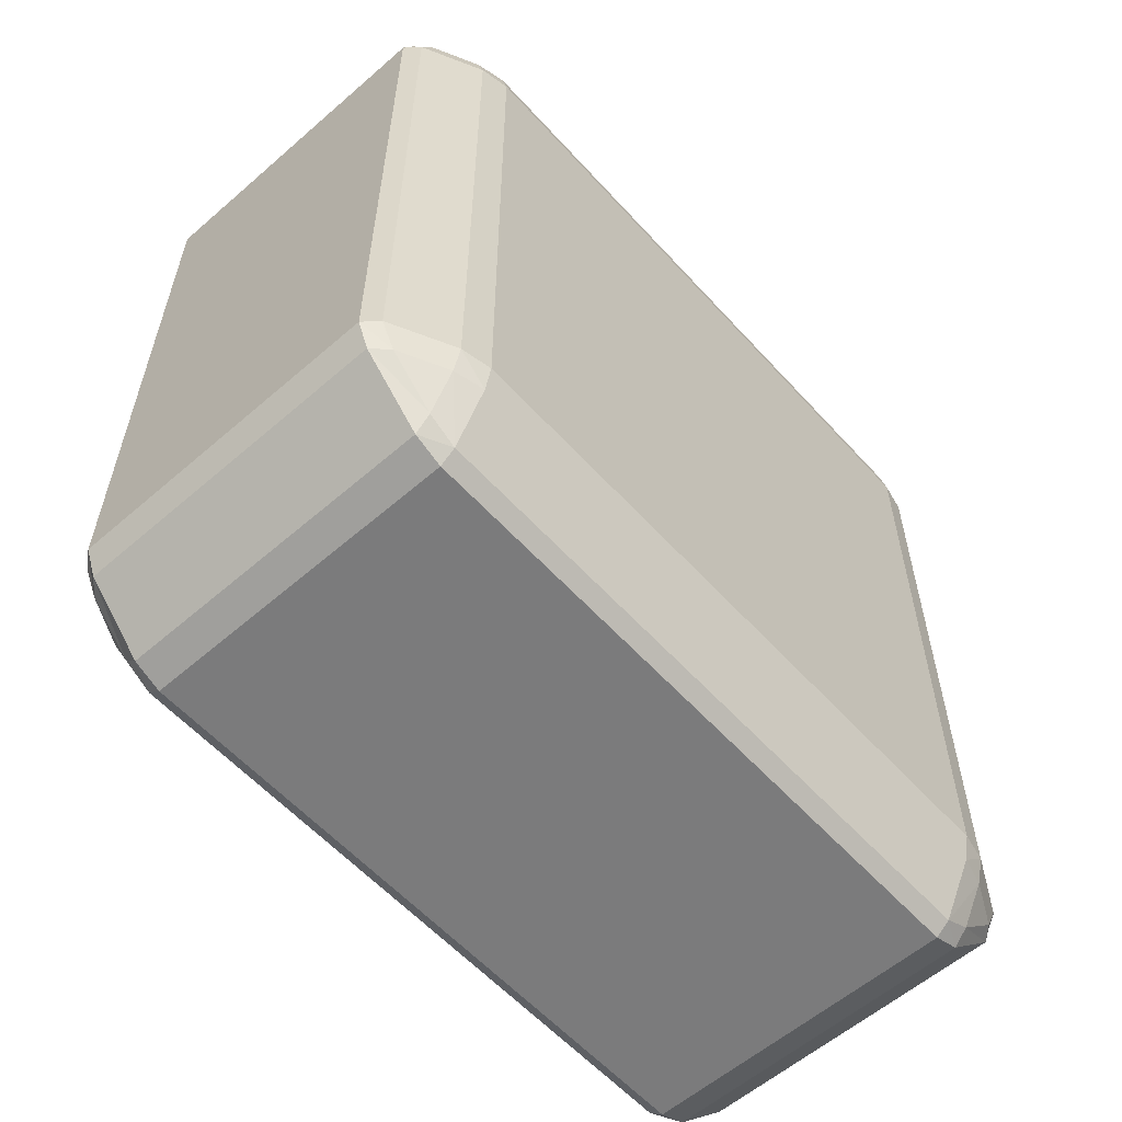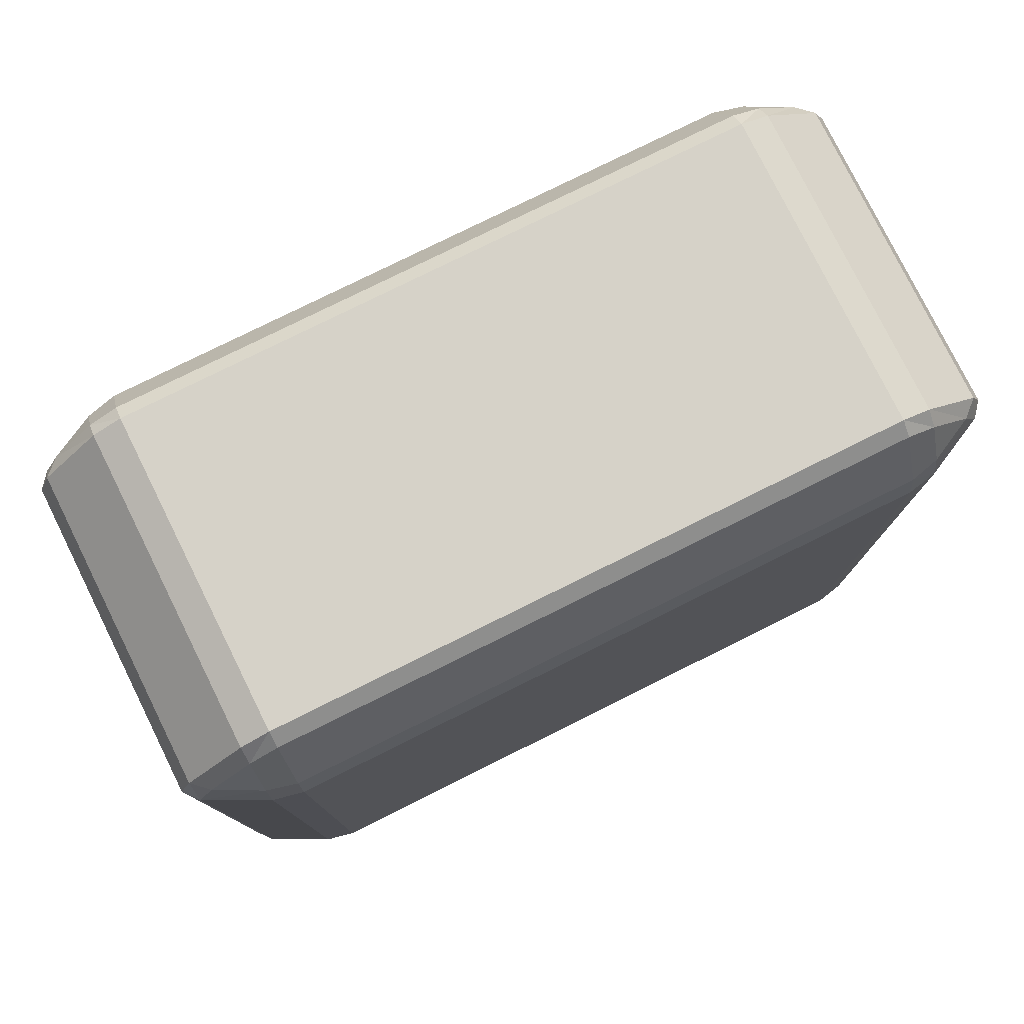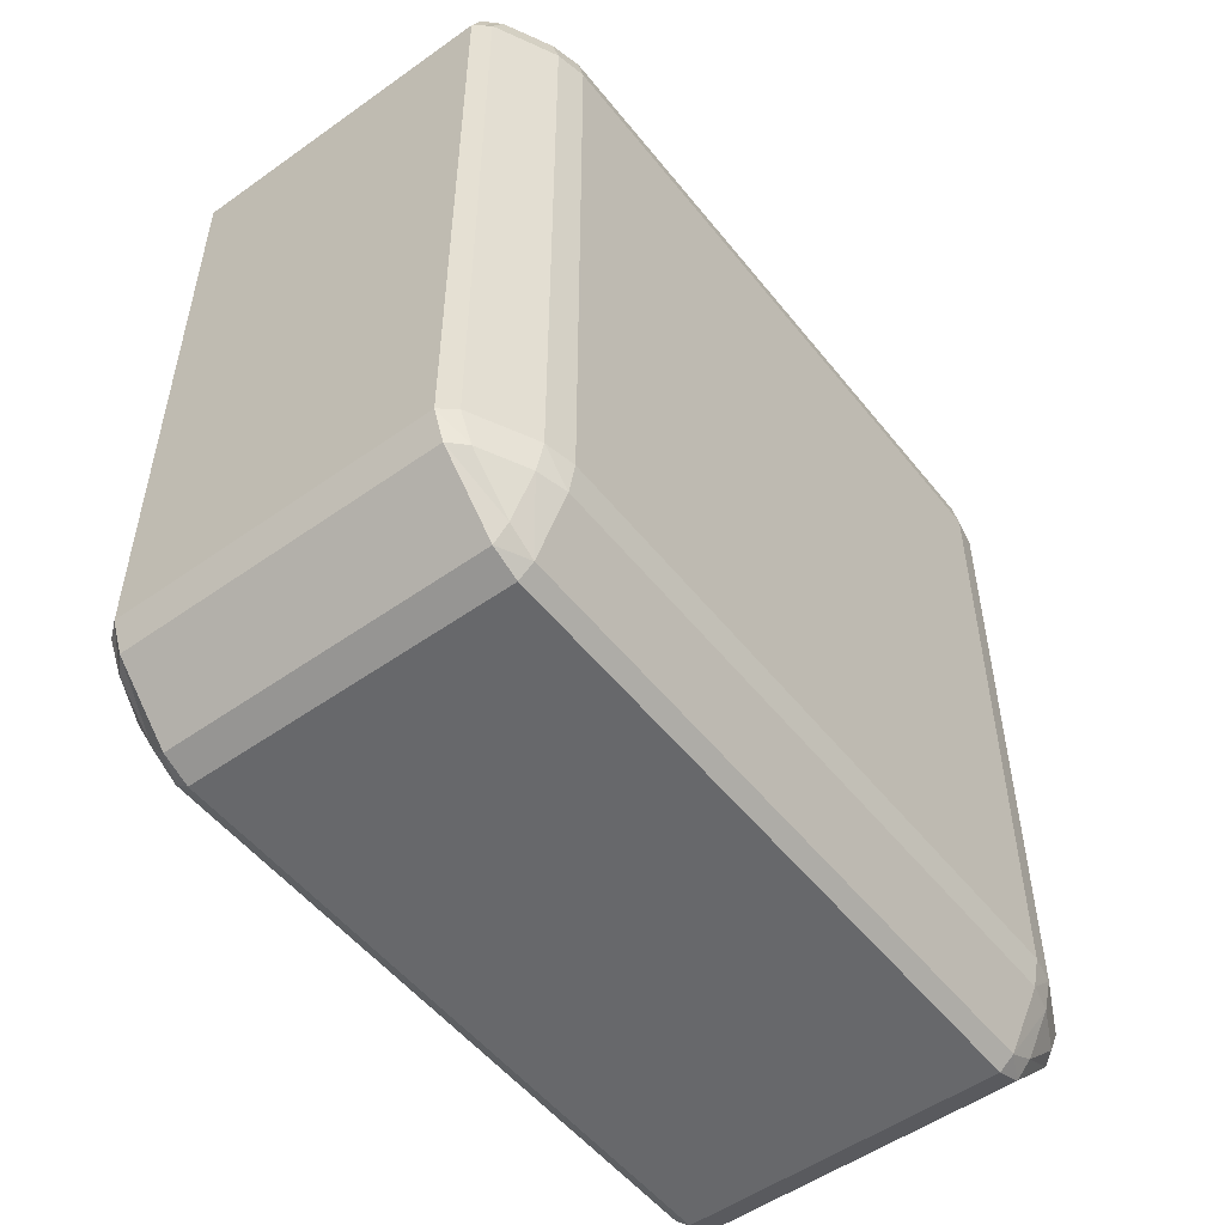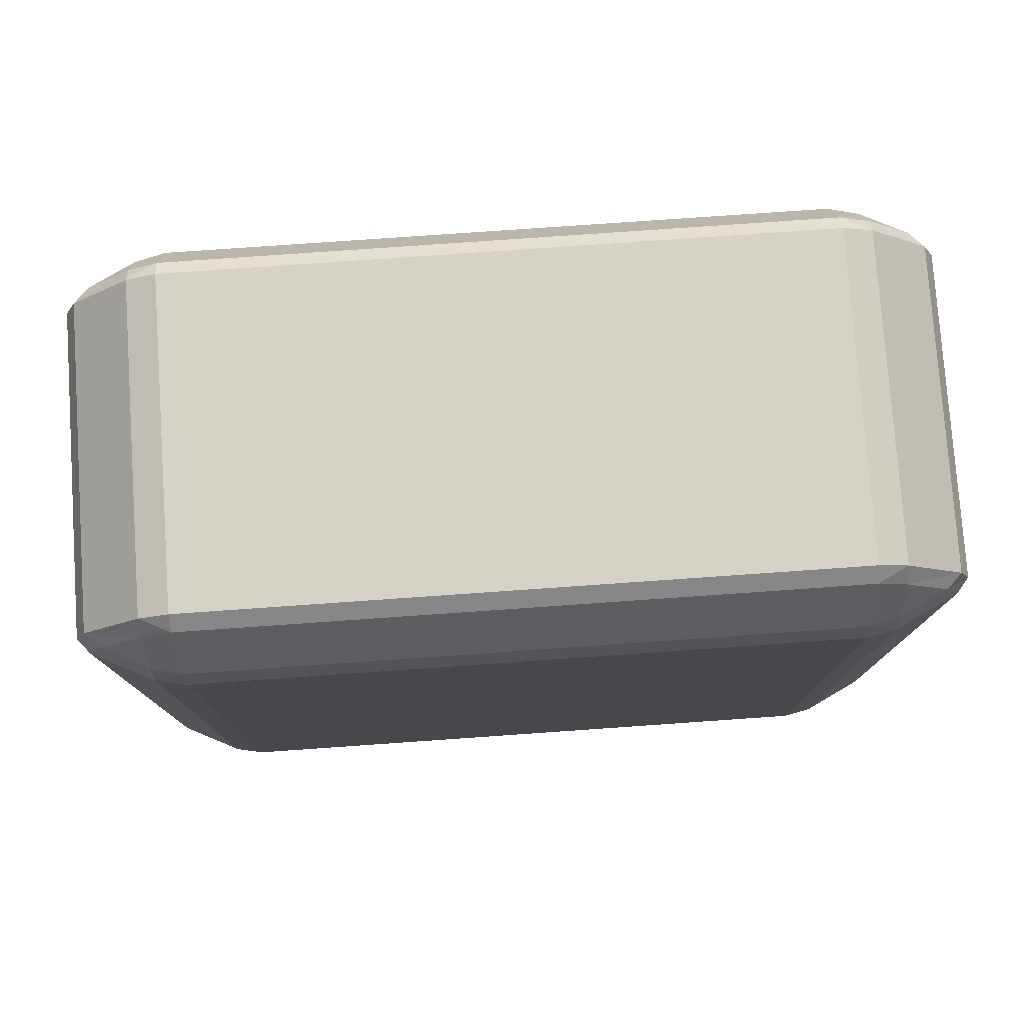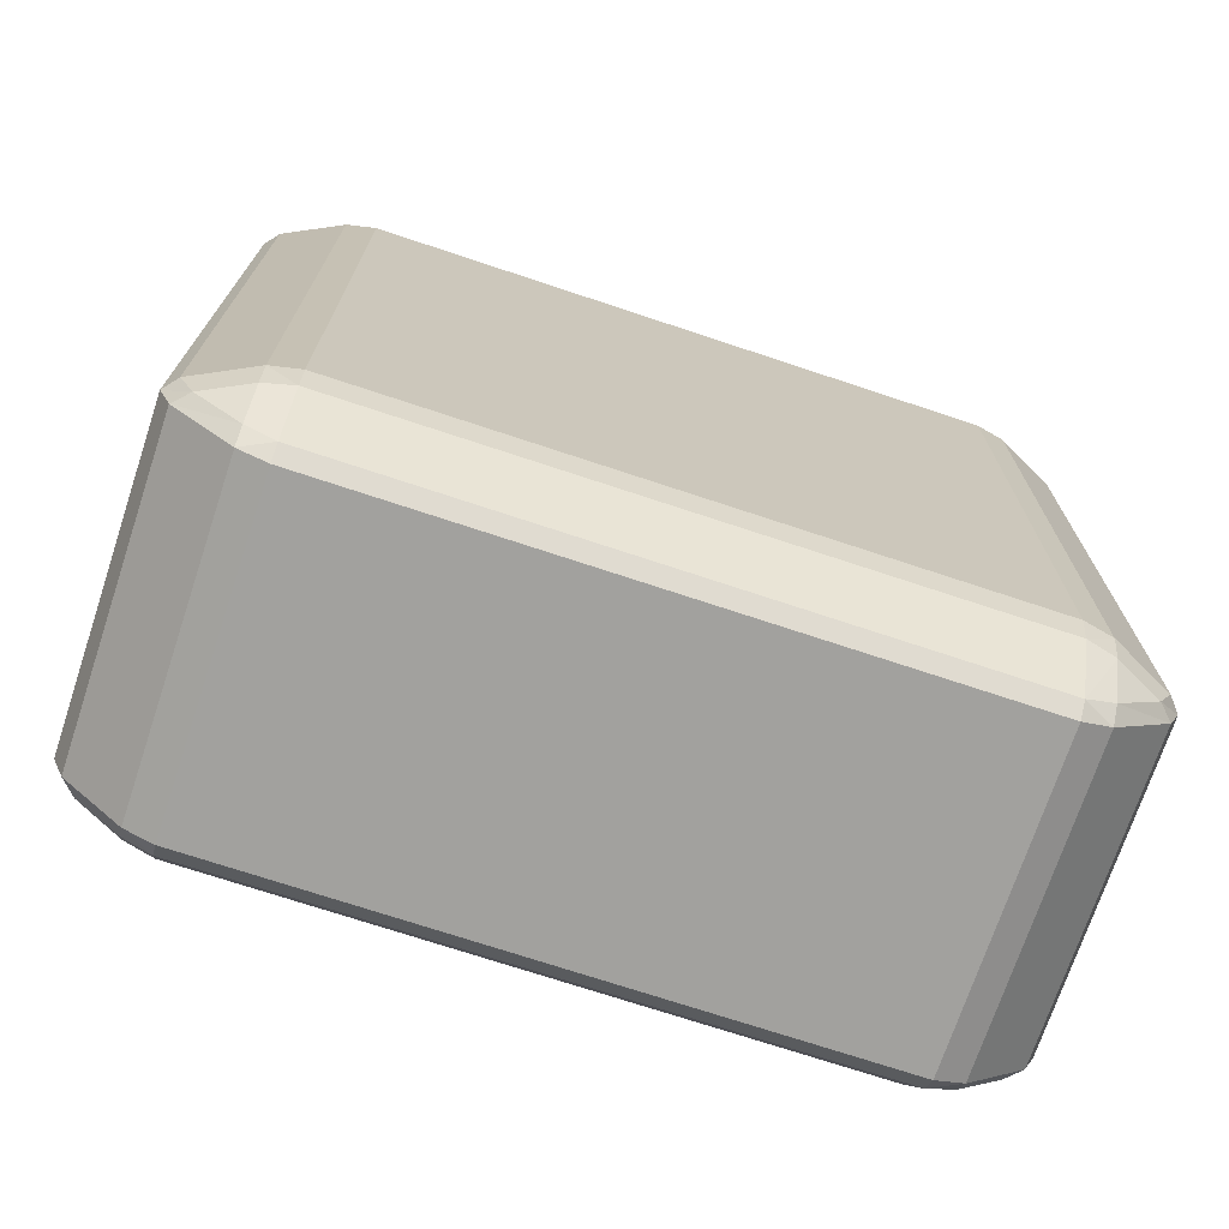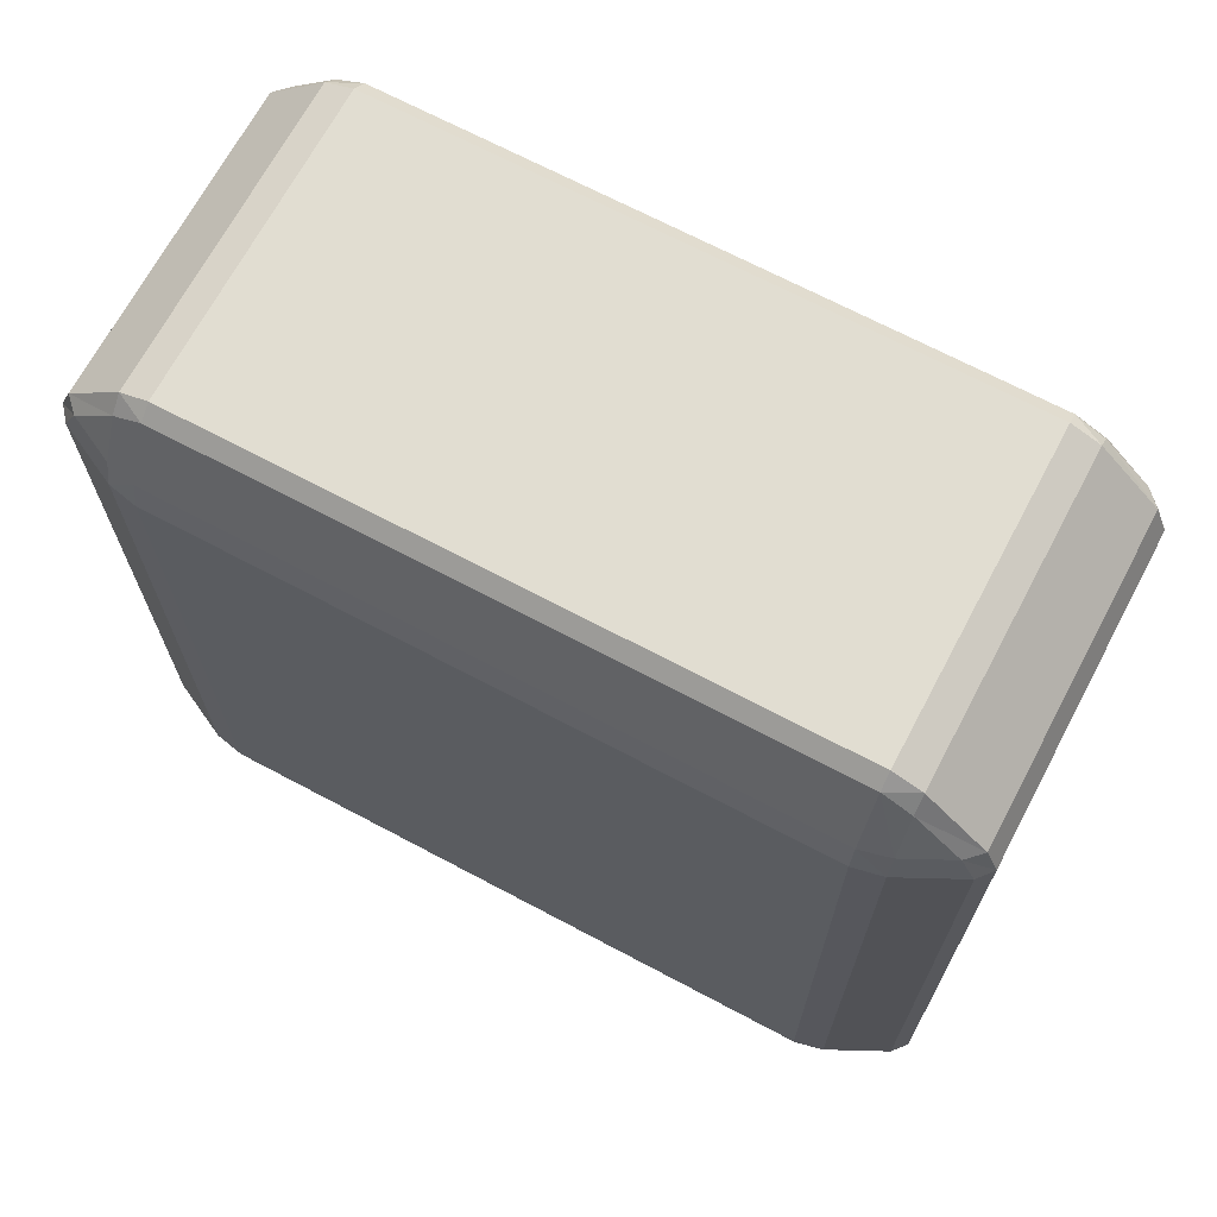
<metadata>
{"format":"obj","ext":"obj","renderer":"f3d","projection":"perspective","resolution":1024,"background":"white","views":[{"elev":-58.5,"azim":41.8,"up":"+Y"},{"elev":78.4,"azim":-116.4,"up":"+Z"},{"elev":-52.5,"azim":37.4,"up":"+Y"},{"elev":78.2,"azim":-94.0,"up":"+Y"},{"elev":-72.1,"azim":-108.4,"up":"+Y"},{"elev":68.8,"azim":118.0,"up":"+Y"}]}
</metadata>
<code>
o bloc
v 0.4096 -0.9608 0.7511
v 0.4627 -0.82 0.82
v 0.4096 -0.9234 0.82
v 0.4798 -0.82 0.7511
v 0.4798 -0.82 -0.7511
v 0.4941 -0.7511 -0.7511
v 0.4798 -0.7511 -0.82
v 0.4941 0.7511 -0.7511
v 0.4798 0.7511 -0.82
v 0.4798 0.82 -0.7511
v 0.4627 0.82 -0.82
v 0.4096 0.9608 -0.7511
v 0.4096 0.9234 -0.82
v 0.3751 0.9608 -0.82
v -0.4096 -0.9608 -0.7511
v -0.4096 -0.9234 -0.82
v -0.3751 -0.9608 -0.82
v -0.4627 -0.82 -0.82
v -0.4798 -0.82 -0.7511
v -0.4798 -0.7511 -0.82
v -0.4941 -0.7511 -0.7511
v -0.4798 0.7511 -0.82
v -0.4941 0.7511 -0.7511
v -0.4798 0.82 -0.7511
v -0.4798 0.82 0.7511
v -0.4096 0.9608 0.7511
v -0.4627 0.82 0.82
v -0.4096 0.9234 0.82
v -0.3751 0.9608 0.82
v -0.3751 0.9893 0.7511
v 0.3751 0.9893 0.7511
v 0.3751 0.9893 -0.7511
v 0.4096 0.9608 0.7511
v 0.4798 0.82 0.7511
v 0.4941 0.7511 0.7511
v 0.4627 -0.82 -0.82
v 0.4096 -0.9608 -0.7511
v 0.3751 -0.9893 0.7511
v 0.3751 -0.9608 0.82
v -0.3751 -0.9893 0.7511
v -0.3751 -0.9608 0.82
v -0.4096 -0.9608 0.7511
v -0.4096 -0.9234 0.82
v -0.4627 -0.82 0.82
v 0.4096 -0.9234 -0.82
v 0.3751 -0.9608 -0.82
v 0.3751 -0.9893 -0.7511
v -0.3751 -0.9893 -0.7511
v -0.4798 -0.82 0.7511
v -0.4798 -0.7511 0.82
v -0.4096 -0.82 -0.9264
v -0.3751 -0.82 -0.9608
v -0.3751 -0.7511 -0.9893
v 0.3751 -0.82 -0.9608
v 0.3751 -0.7511 -0.9893
v 0.4096 -0.82 -0.9264
v 0.4096 -0.7511 -0.9608
v 0.4096 -0.82 0.9264
v 0.3751 -0.82 0.9608
v 0.3751 -0.7511 0.9893
v -0.3751 -0.82 0.9608
v -0.3751 -0.7511 0.9893
v -0.4096 -0.82 0.9264
v -0.4096 -0.7511 0.9608
v -0.4798 0.7511 0.82
v -0.4096 -0.7511 -0.9608
v -0.4096 0.7511 -0.9608
v -0.3751 0.7511 -0.9893
v -0.4096 0.82 -0.9264
v -0.3751 0.82 -0.9608
v -0.4096 0.9234 -0.82
v -0.3751 0.9608 -0.82
v 0.4798 -0.7511 0.82
v 0.4096 -0.7511 0.9608
v 0.4096 0.7511 0.9608
v 0.3751 0.7511 0.9893
v 0.4096 0.82 0.9264
v 0.3751 0.82 0.9608
v 0.4096 0.9234 0.82
v 0.3751 0.9608 0.82
v -0.4941 -0.7511 0.7511
v -0.4941 0.7511 0.7511
v -0.3751 0.9893 -0.7511
v -0.4096 0.9608 -0.7511
v -0.4627 0.82 -0.82
v 0.4096 0.82 -0.9264
v 0.3751 0.82 -0.9608
v 0.3751 0.7511 -0.9893
v -0.4096 0.82 0.9264
v -0.3751 0.82 0.9608
v -0.3751 0.7511 0.9893
v 0.4798 0.7511 0.82
v 0.4941 -0.7511 0.7511
v 0.4096 0.7511 -0.9608
v 0.4627 0.82 0.82
v -0.4096 0.7511 0.9608
f 1 2 3
f 2 1 4
f 4 1 5
f 6 4 5
f 7 6 5
f 8 6 7
f 9 8 7
f 10 8 9
f 11 10 9
f 12 10 11
f 13 12 11
f 14 12 13
f 15 16 17
f 18 16 15
f 19 18 15
f 20 18 19
f 21 20 19
f 22 20 21
f 23 22 21
f 24 22 23
f 25 24 23
f 26 24 25
f 27 26 25
f 28 26 27
f 29 26 28
f 30 26 29
f 31 30 29
f 32 30 31
f 33 32 31
f 12 32 33
f 34 12 33
f 10 12 34
f 35 10 34
f 8 10 35
f 6 8 35
f 5 36 7
f 37 36 5
f 1 37 5
f 37 1 38
f 38 1 39
f 40 38 39
f 41 40 39
f 42 40 41
f 43 42 41
f 44 42 43
f 37 45 36
f 46 45 37
f 47 46 37
f 17 46 47
f 48 17 47
f 15 17 48
f 42 15 48
f 49 15 42
f 44 49 42
f 50 49 44
f 51 16 18
f 52 16 51
f 53 52 51
f 54 52 53
f 55 54 53
f 56 54 55
f 57 56 55
f 7 56 57
f 9 7 57
f 58 3 2
f 59 3 58
f 60 59 58
f 61 59 60
f 62 61 60
f 63 61 62
f 64 63 62
f 50 63 64
f 65 50 64
f 20 51 18
f 66 51 20
f 67 66 20
f 68 66 67
f 69 68 67
f 70 68 69
f 71 70 69
f 72 70 71
f 73 58 2
f 74 58 73
f 75 74 73
f 76 74 75
f 77 76 75
f 78 76 77
f 79 78 77
f 80 78 79
f 49 19 15
f 81 19 49
f 50 81 49
f 82 81 50
f 65 82 50
f 25 82 65
f 27 25 65
f 14 32 12
f 83 32 14
f 72 83 14
f 84 83 72
f 71 84 72
f 85 84 71
f 86 13 11
f 87 13 86
f 88 87 86
f 70 87 88
f 68 70 88
f 89 28 27
f 90 28 89
f 91 90 89
f 78 90 91
f 76 78 91
f 92 35 34
f 93 35 92
f 73 93 92
f 4 93 73
f 2 4 73
f 9 86 11
f 94 86 9
f 57 94 9
f 55 94 57
f 69 85 71
f 22 85 69
f 67 22 69
f 20 22 67
f 77 95 79
f 92 95 77
f 75 92 77
f 73 92 75
f 65 89 27
f 96 89 65
f 64 96 65
f 62 96 64
f 38 47 37
f 48 47 38
f 40 48 38
f 42 48 40
f 81 21 19
f 23 21 81
f 82 23 81
f 25 23 82
f 80 31 29
f 33 31 80
f 79 33 80
f 95 33 79
f 24 85 22
f 84 85 24
f 26 84 24
f 30 84 26
f 87 14 13
f 72 14 87
f 70 72 87
f 91 60 76
f 62 60 91
f 45 54 56
f 46 54 45
f 46 52 54
f 17 52 46
f 66 53 51
f 68 53 66
f 44 63 50
f 43 63 44
f 43 61 63
f 41 61 43
f 41 59 61
f 39 59 41
f 74 60 58
f 76 60 74
f 94 88 86
f 55 88 94
f 88 53 68
f 55 53 88
f 80 90 78
f 29 90 80
f 95 34 33
f 92 34 95
f 36 56 7
f 45 56 36
f 6 93 4
f 35 93 6
f 83 30 32
f 84 30 83
f 96 91 89
f 62 91 96
f 52 17 16
f 59 39 3
f 90 29 28
f 39 1 3

</code>
